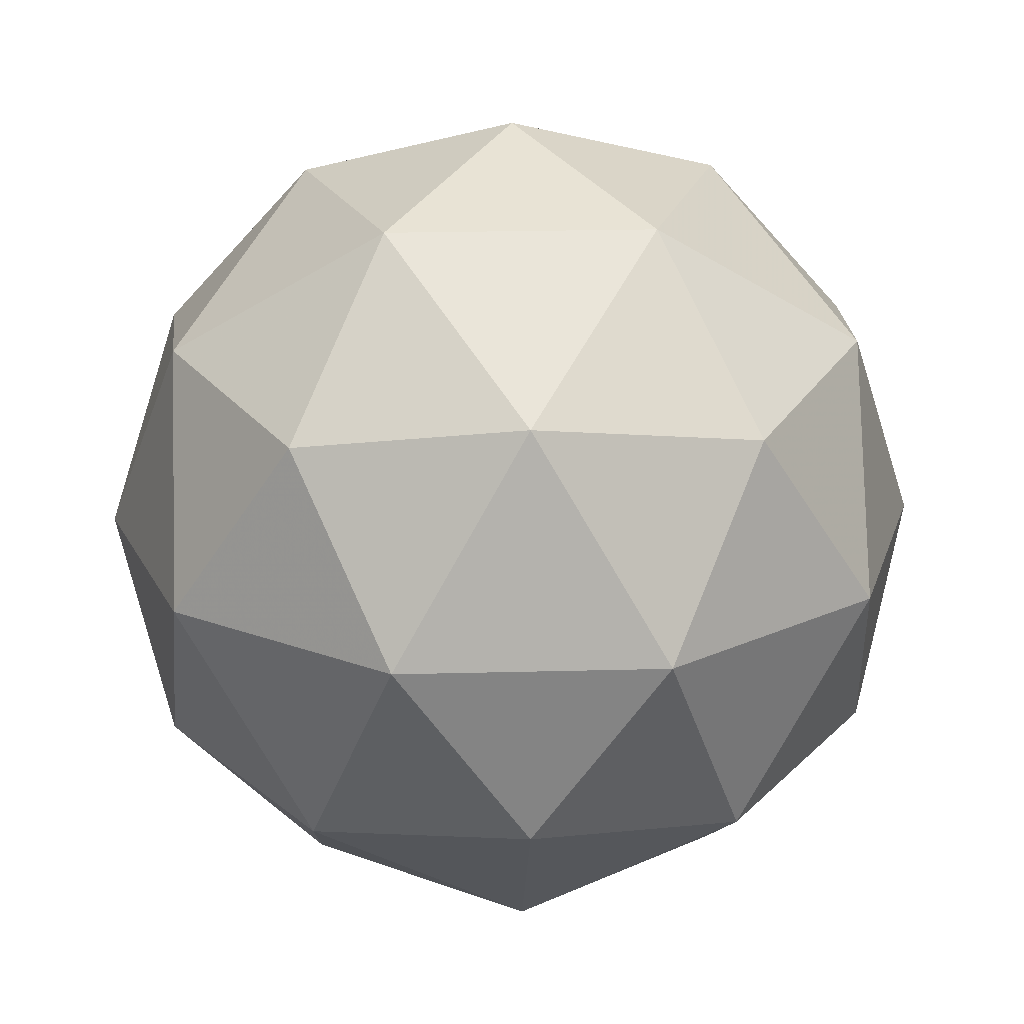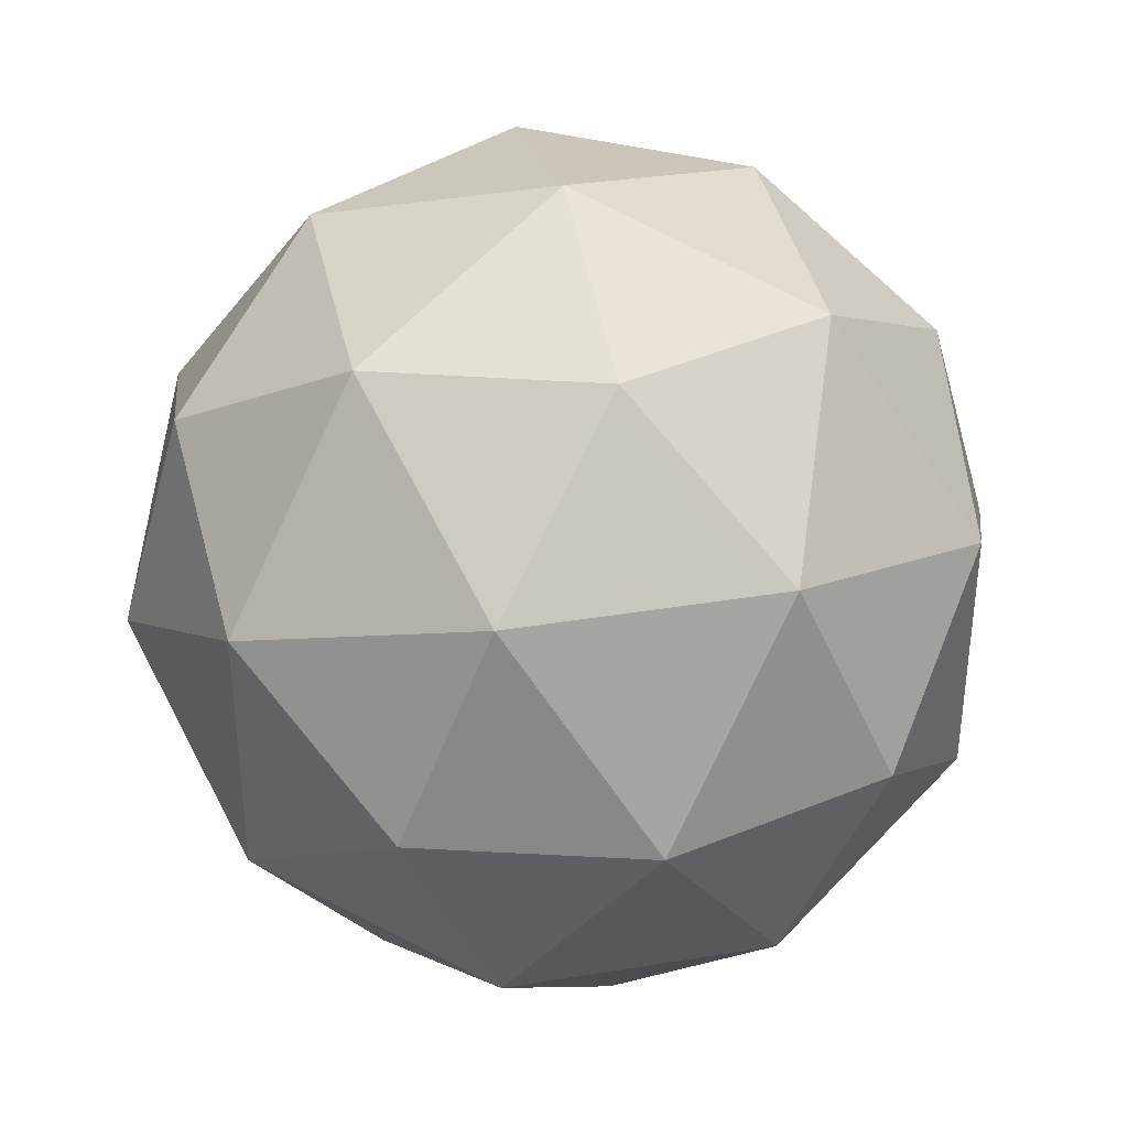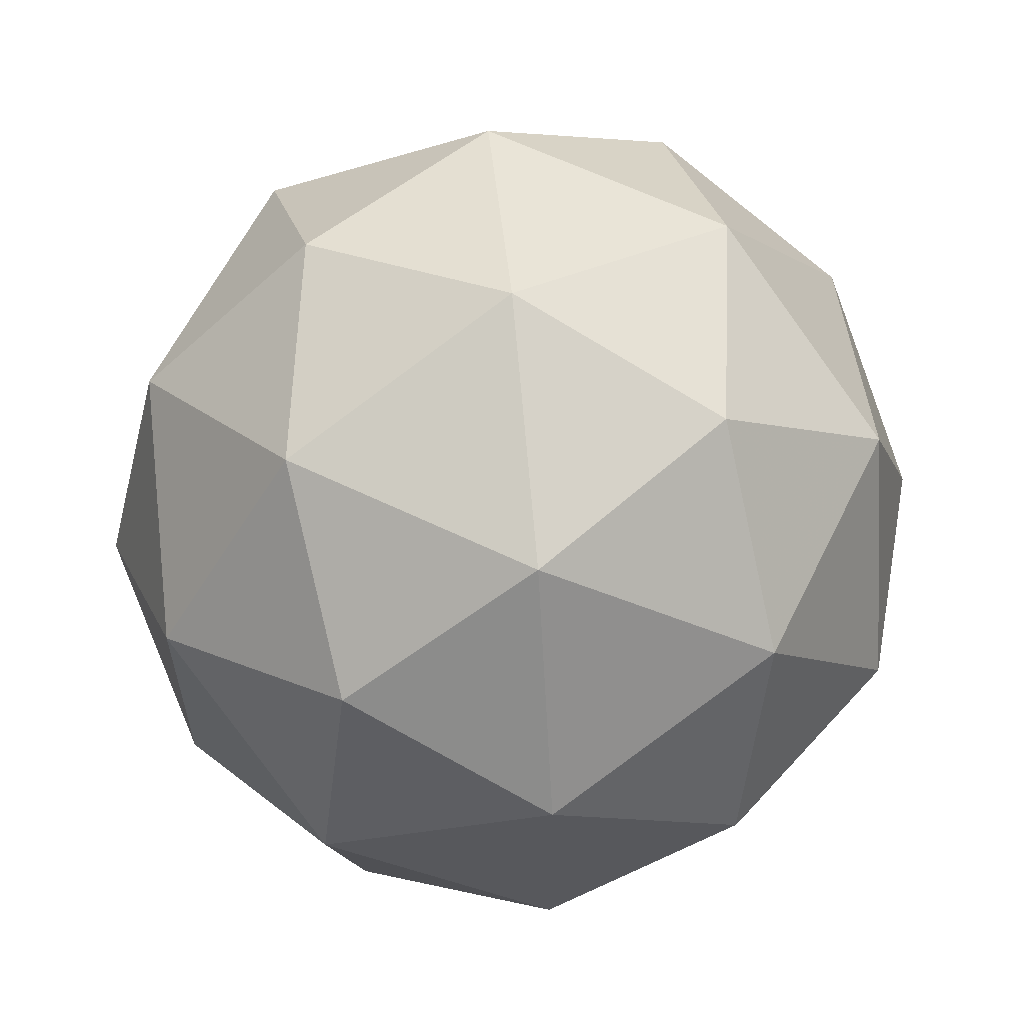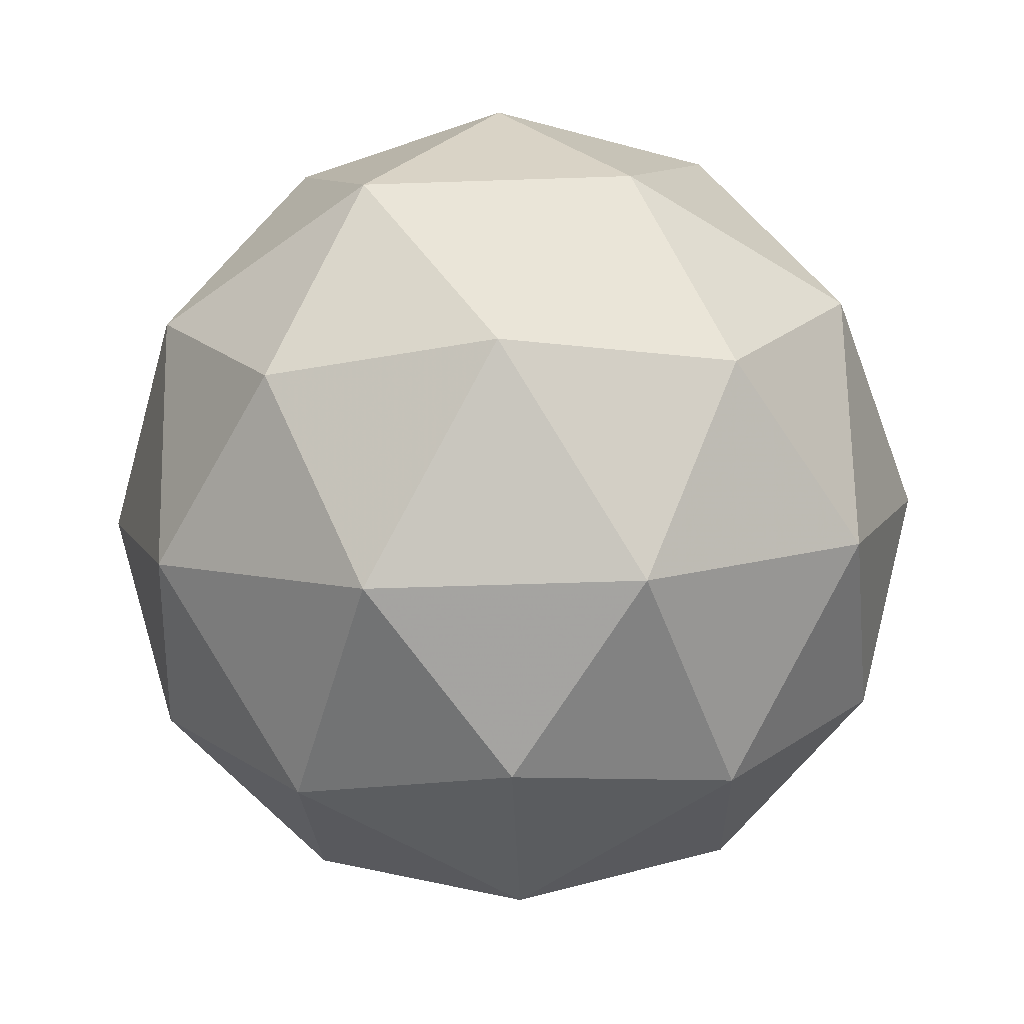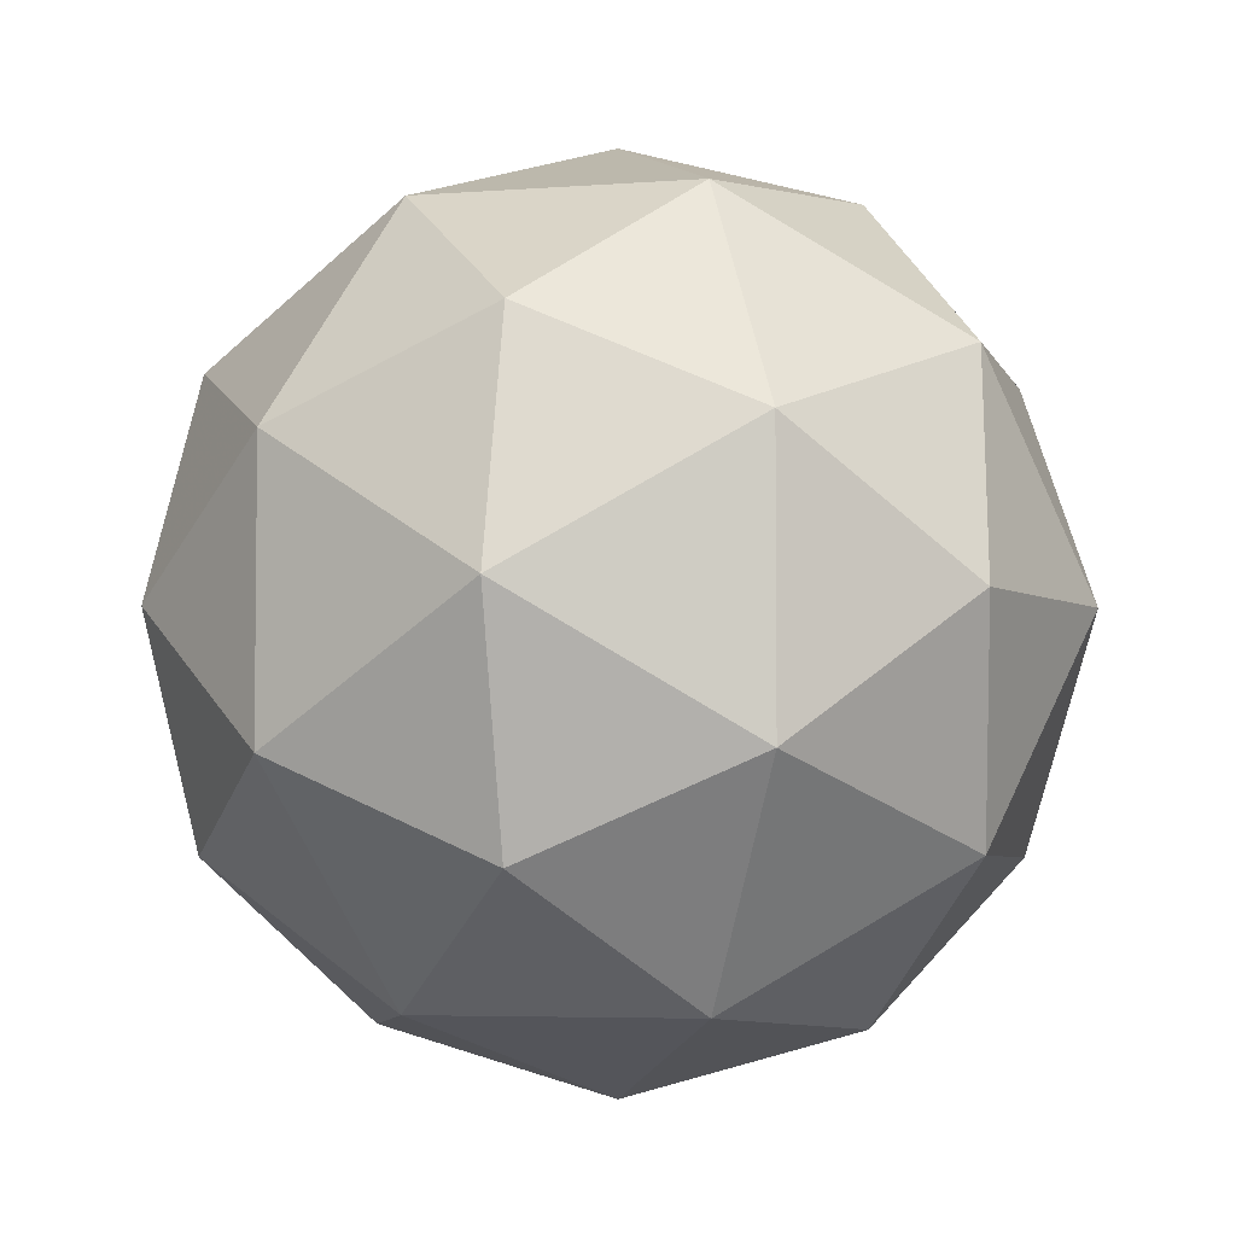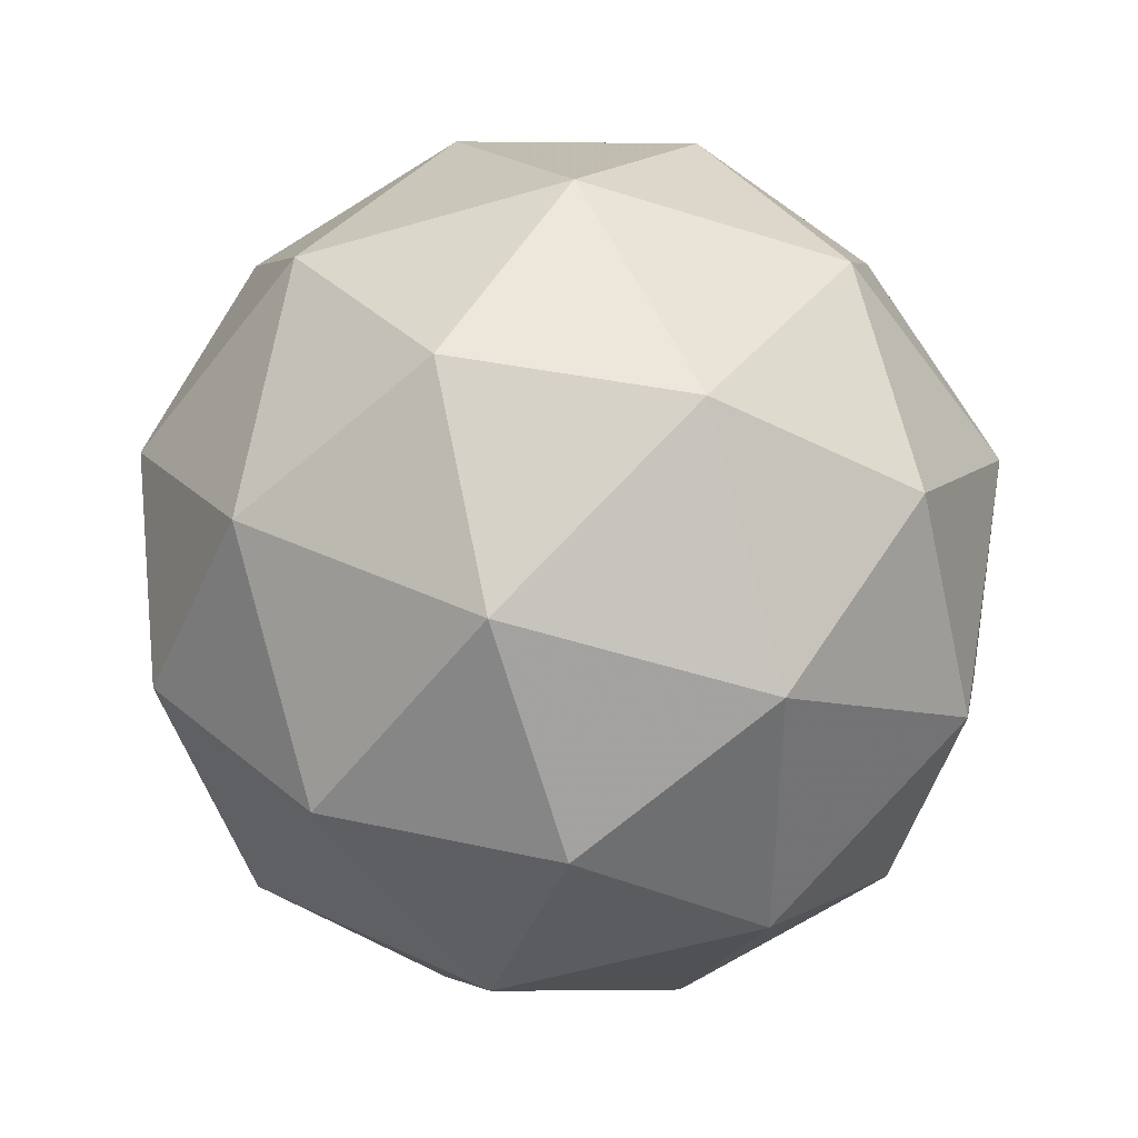
<metadata>
{"format":"obj","ext":"obj","renderer":"f3d","projection":"perspective","resolution":1024,"background":"white","views":[{"elev":21.6,"azim":-164.7,"up":"+Y"},{"elev":37.9,"azim":-43.6,"up":"+Z"},{"elev":61.3,"azim":84.5,"up":"+Z"},{"elev":-53.9,"azim":20.1,"up":"+Y"},{"elev":-4.7,"azim":-107.5,"up":"+Z"},{"elev":-53.9,"azim":71.4,"up":"+Y"}]}
</metadata>
<code>
g DVA-i12-g2-s1955
v 7193 -1188 3134
v 7282 -1157 3199
v 7159 -1157 3239
v 7345 -1072 3244
v 7371 -1089 3134
v 7082 -1157 3134
v 7159 -1157 3029
v 7282 -1157 3069
v 7393 -978.1 3199
v 7135 -1072 3312
v 7248 -1089 3304
v 7193 -978.1 3344
v 7005 -1072 3134
v 7048 -1089 3239
v 6993 -978.1 3199
v 7135 -1072 2955
v 7048 -1089 3029
v 7069 -978.1 2964
v 7345 -1072 3023
v 7248 -1089 2964
v 7316 -978.1 2964
v 7316 -978.1 3304
v 7069 -978.1 3304
v 6993 -978.1 3069
v 7193 -978.1 2924
v 7393 -978.1 3069
v 7251 -884.2 3312
v 7337 -867.7 3239
v 7227 -799.5 3239
v 7041 -884.2 3244
v 7138 -867.7 3304
v 7103 -799.5 3199
v 7041 -884.2 3023
v 7014 -867.7 3134
v 7103 -799.5 3069
v 7251 -884.2 2955
v 7138 -867.7 2964
v 7227 -799.5 3029
v 7381 -884.2 3134
v 7337 -867.7 3029
v 7303 -799.5 3134
v 7193 -768.1 3134
f 1 2 3
f 4 2 5
f 1 3 6
f 1 6 7
f 1 7 8
f 4 5 9
f 10 11 12
f 13 14 15
f 16 17 18
f 19 20 21
f 4 9 22
f 10 12 23
f 13 15 24
f 16 18 25
f 19 21 26
f 27 28 29
f 30 31 32
f 33 34 35
f 36 37 38
f 39 40 41
f 41 38 42
f 41 40 38
f 40 36 38
f 38 35 42
f 38 37 35
f 37 33 35
f 35 32 42
f 35 34 32
f 34 30 32
f 32 29 42
f 32 31 29
f 31 27 29
f 29 41 42
f 29 28 41
f 28 39 41
f 26 40 39
f 26 21 40
f 21 36 40
f 25 37 36
f 25 18 37
f 18 33 37
f 24 34 33
f 24 15 34
f 15 30 34
f 23 31 30
f 23 12 31
f 12 27 31
f 22 28 27
f 22 9 28
f 9 39 28
f 21 25 36
f 21 20 25
f 20 16 25
f 18 24 33
f 18 17 24
f 17 13 24
f 15 23 30
f 15 14 23
f 14 10 23
f 12 22 27
f 12 11 22
f 11 4 22
f 9 26 39
f 9 5 26
f 5 19 26
f 8 20 19
f 8 7 20
f 7 16 20
f 7 17 16
f 7 6 17
f 6 13 17
f 6 14 13
f 6 3 14
f 3 10 14
f 5 8 19
f 5 2 8
f 2 1 8
f 3 11 10
f 3 2 11
f 2 4 11
f 2 4 11

</code>
